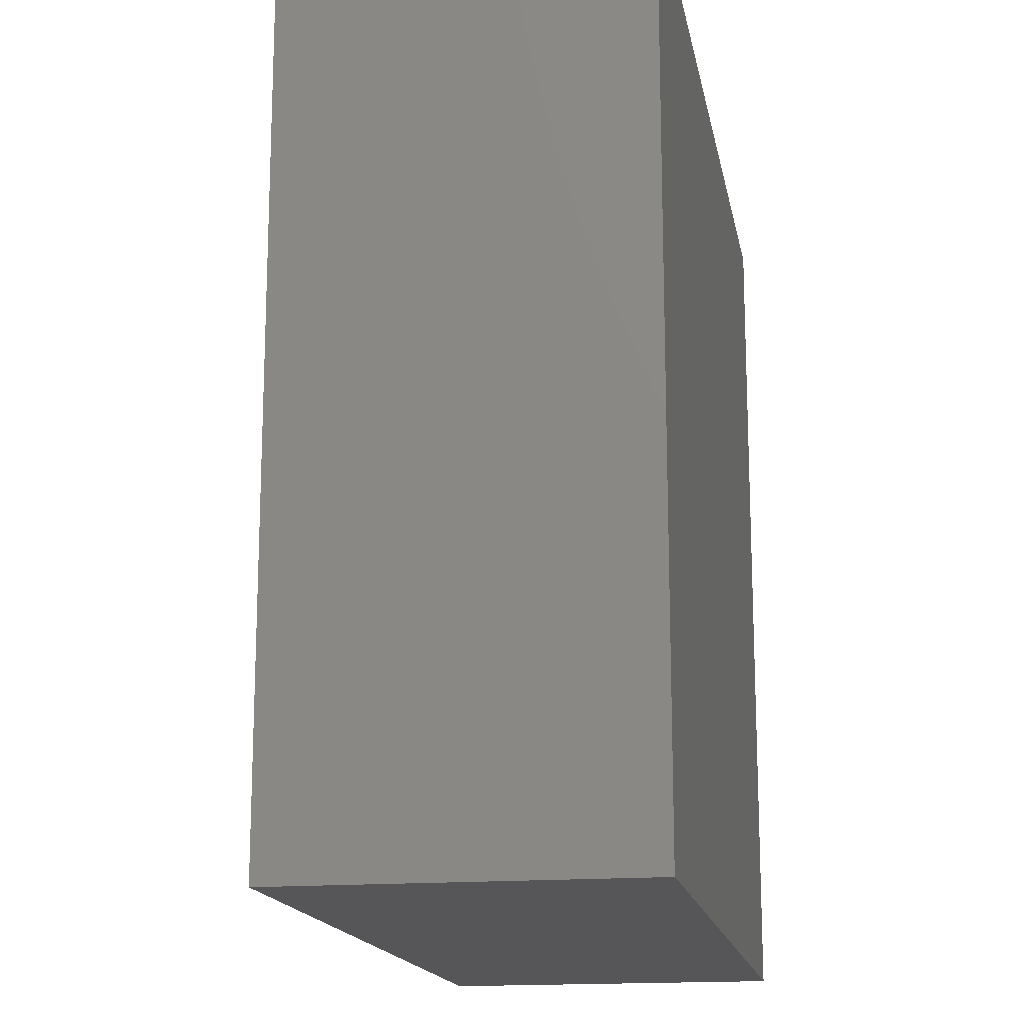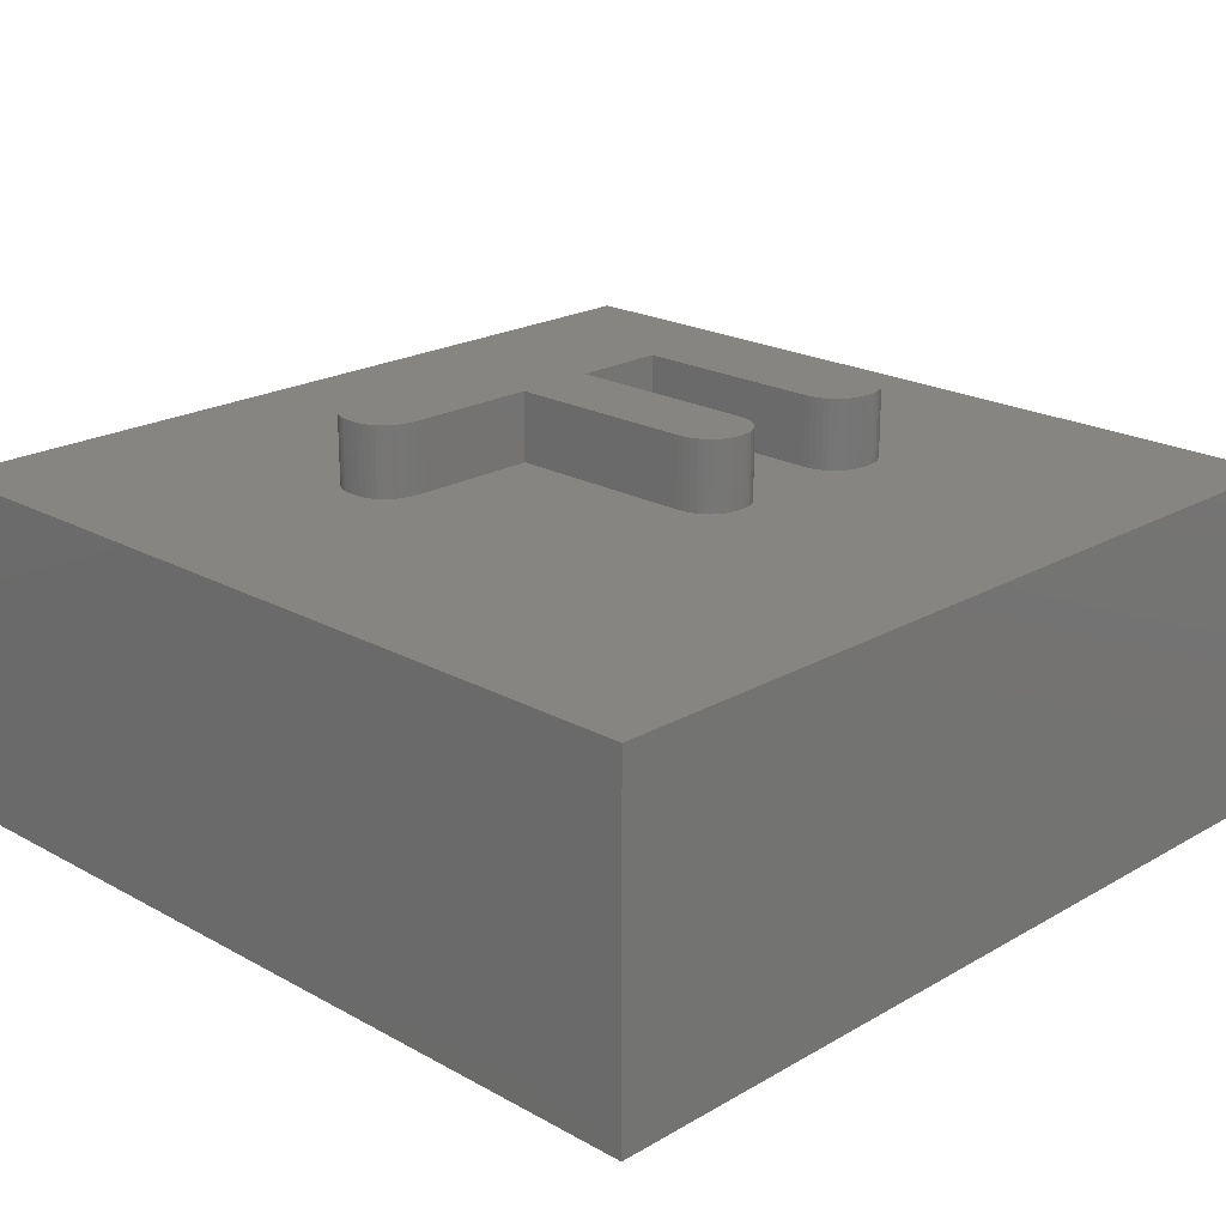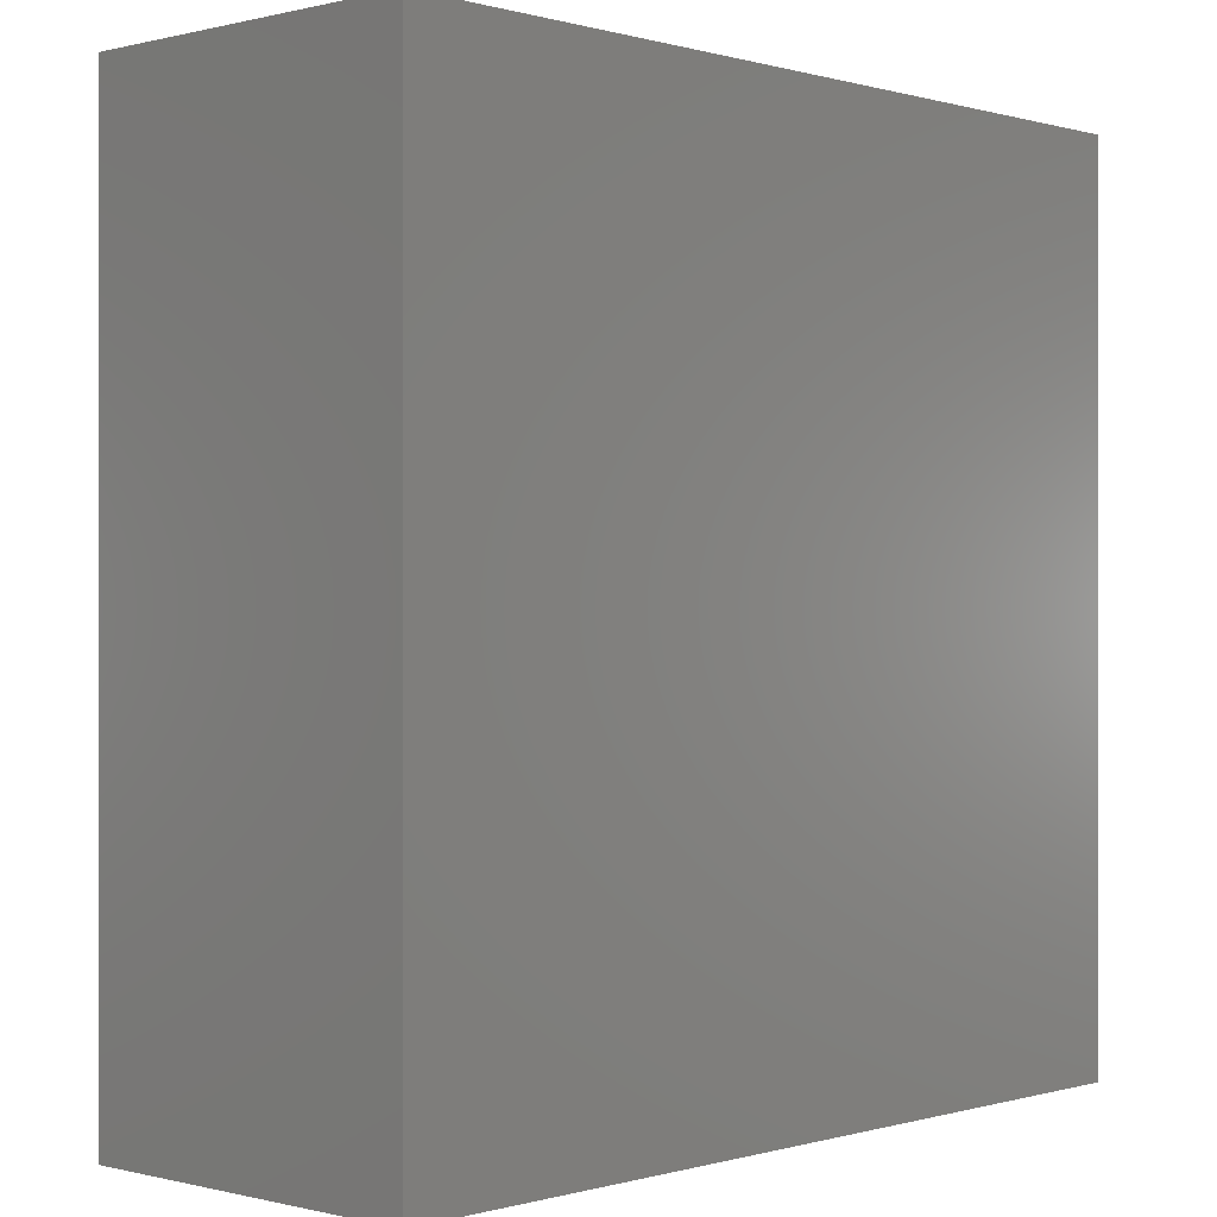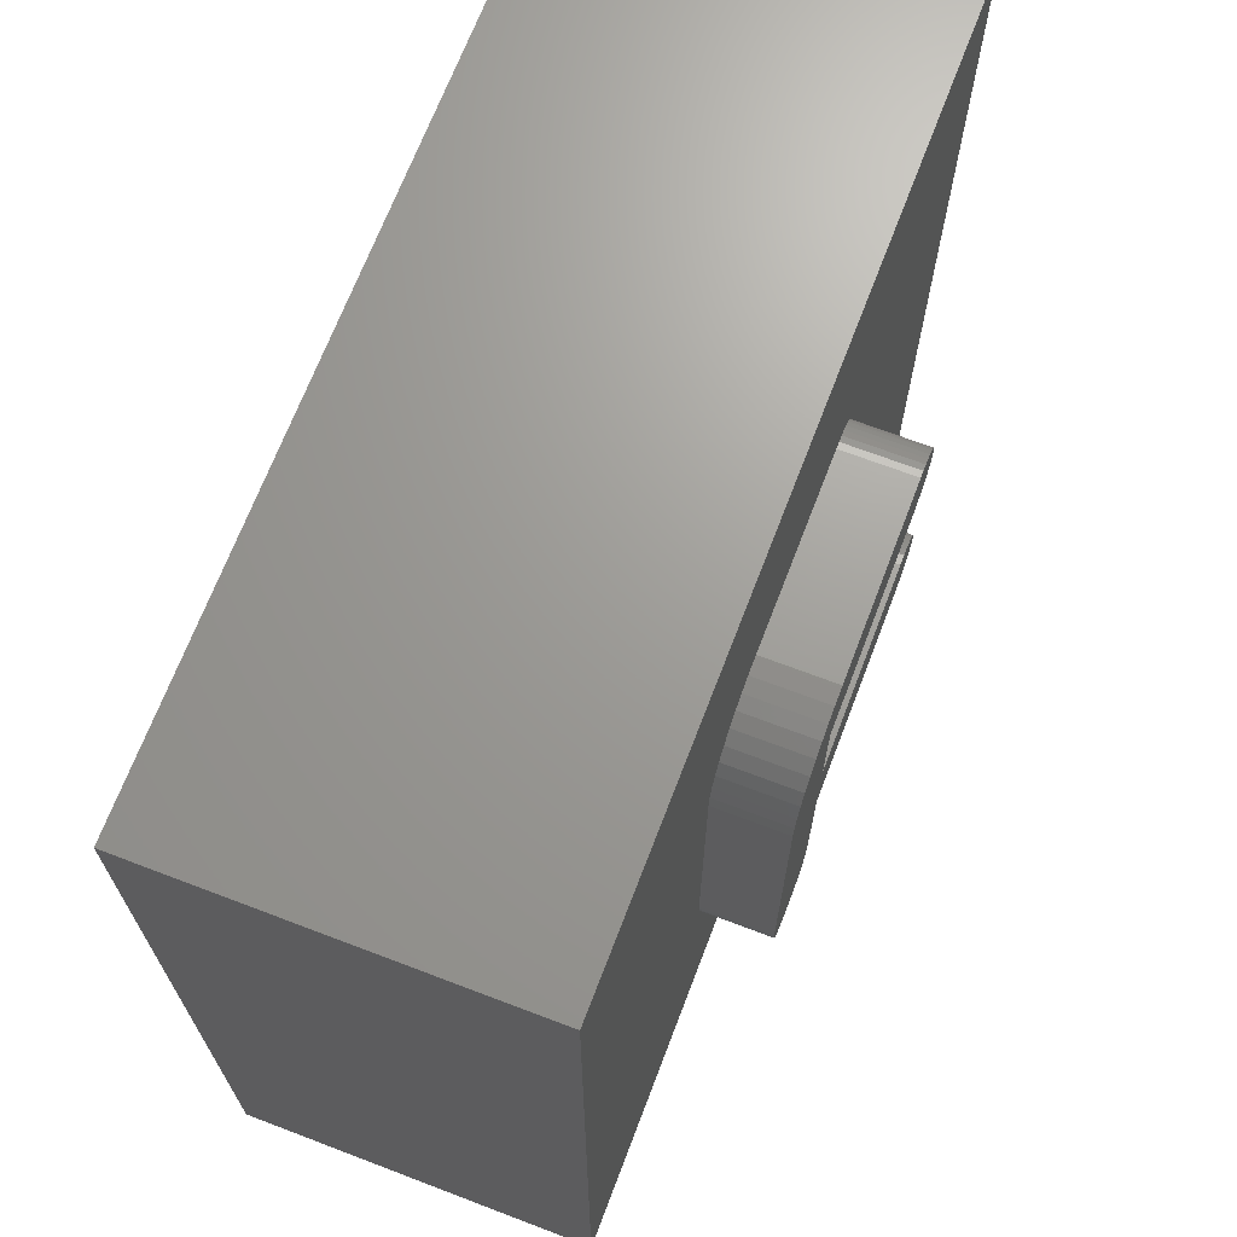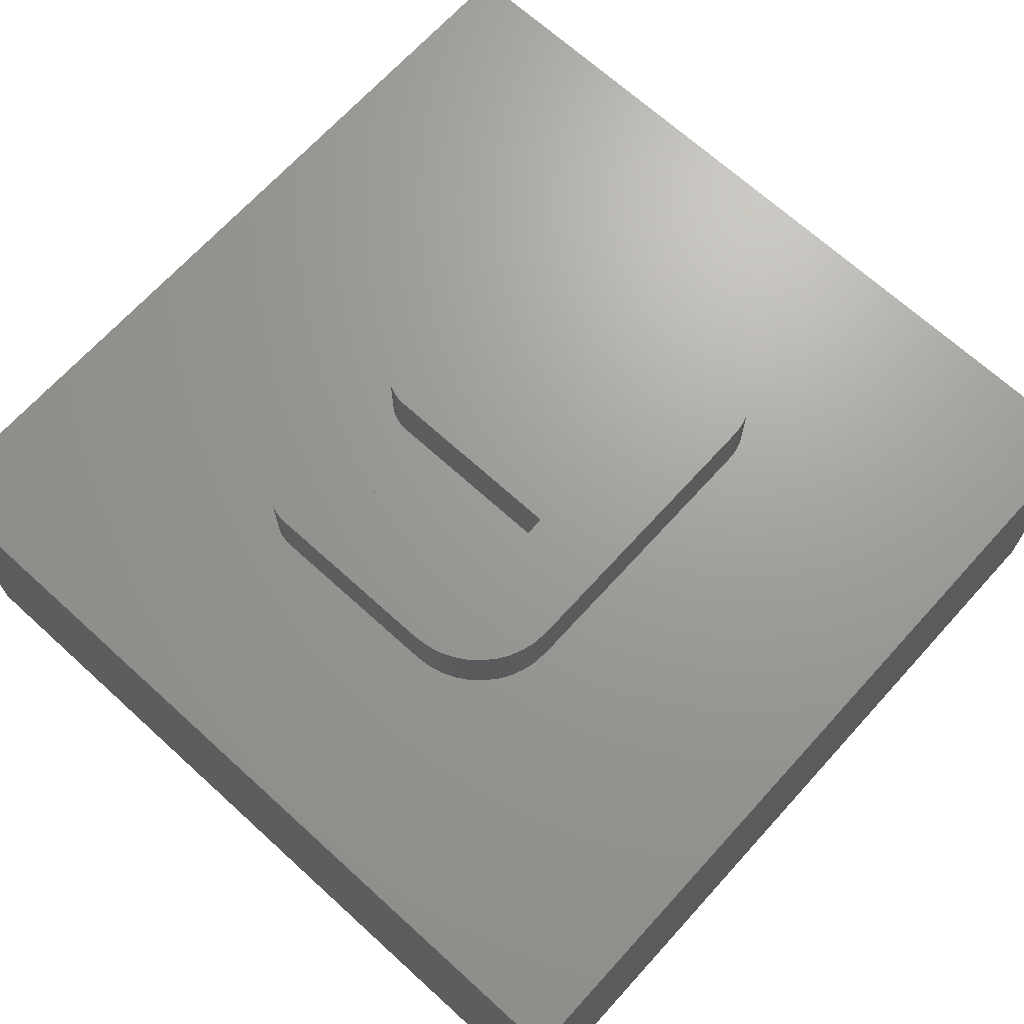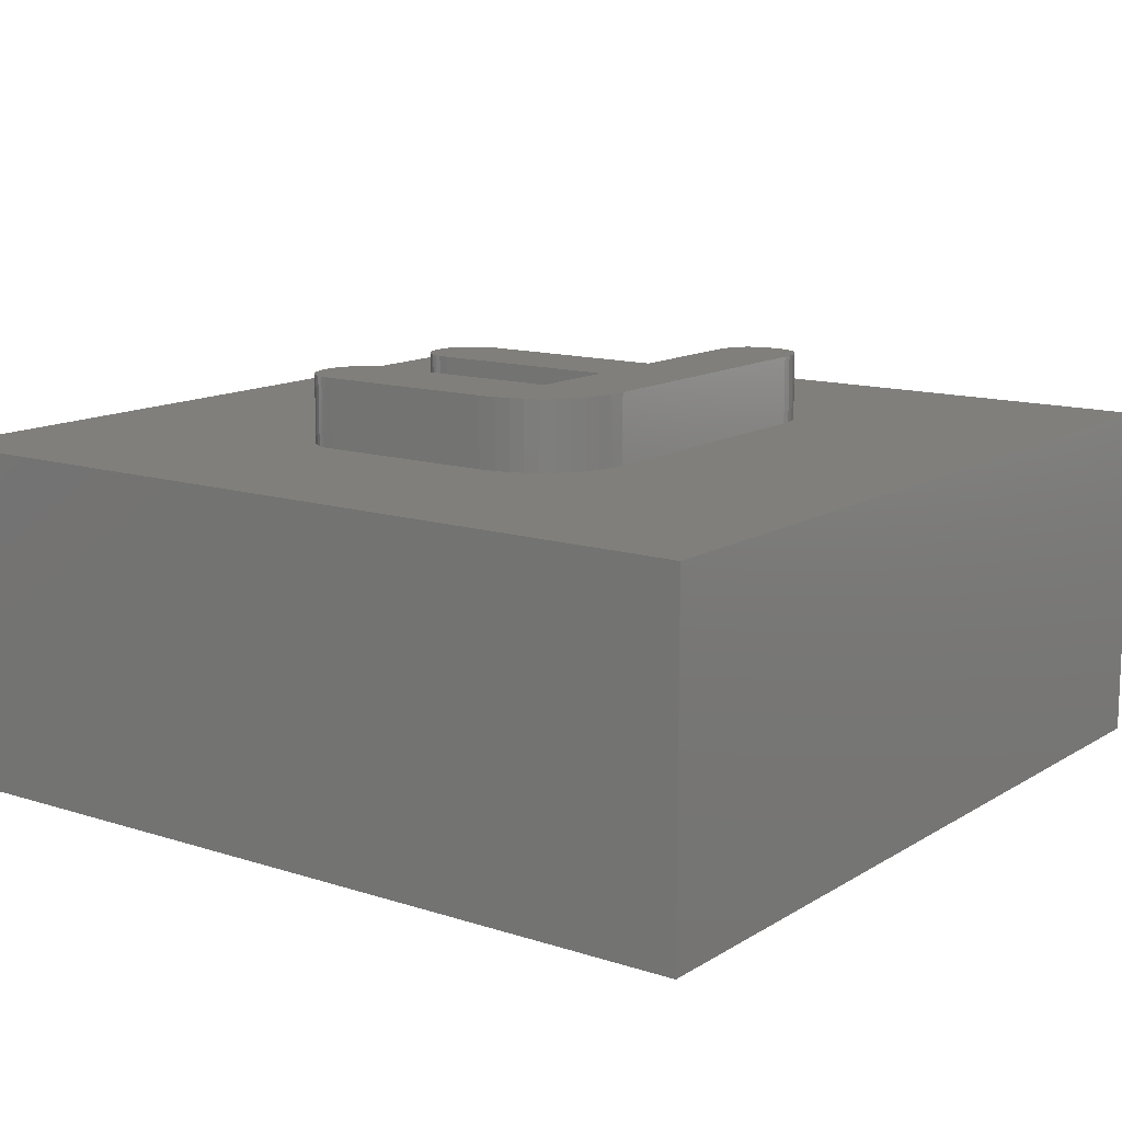
<metadata>
{"format":"stl","ext":"stl","renderer":"f3d","projection":"perspective","resolution":1024,"background":"white","views":[{"elev":-16.2,"azim":100.2,"up":"+Y"},{"elev":21.2,"azim":44.4,"up":"+Z"},{"elev":0.0,"azim":133.0,"up":"+Y"},{"elev":68.9,"azim":-69.1,"up":"+Y"},{"elev":68.8,"azim":-137.7,"up":"+Z"},{"elev":12.9,"azim":-143.7,"up":"+Z"}]}
</metadata>
<code>
# stl→obj: 168 verts, 332 faces
v -4.417 -5.755 10
v -4.532 -5.645 10
v -12.5 -12.5 10
v -4.291 -5.841 10
v 4.111 -0.653 10
v 3.975 -0.7664 10
v 12.5 -12.5 10
v 3.83 -0.8512 10
v -3.784 -5.99 10
v -3.977 -5.962 10
v -4.147 -5.91 10
v -3.334 6.205 10
v -2.965 6.359 10
v -12.5 12.5 10
v 12.5 12.5 10
v 3.975 1.114 10
v 4.12 0.9901 10
v -4.626 -5.516 10
v -4.702 -5.367 10
v -4.776 -5.145 10
v -4.797 4.255 10
v -4.697 4.653 10
v -4.528 5.05 10
v -4.31 5.388 10
v 4.23 0.8603 10
v 4.32 0.71 10
v 4.384 0.5468 10
v 4.379 -0.2125 10
v 4.316 -0.3699 10
v 4.228 -0.5181 10
v 3.398 6.483 10
v 3.579 6.453 10
v 3.754 6.394 10
v 3.917 6.307 10
v -2.378 -4.863 10
v -2.419 -5.141 10
v 4.233 5.996 10
v 4.315 5.849 10
v 3.785 4.113 10
v 3.493 1.307 10
v 3.927 4.193 10
v 3.684 1.259 10
v -2.646 -5.627 10
v -2.742 -5.727 10
v -2.862 -5.817 10
v -3.01 -5.895 10
v -3.178 -5.953 10
v -3.374 -5.988 10
v -3.592 -6 10
v -4.02 5.712 10
v -3.689 5.989 10
v 4.059 6.198 10
v 4.123 6.135 10
v 4.188 4.443 10
v 4.062 4.301 10
v 3.838 1.196 10
v 4.418 0.3846 10
v 4.433 0.1744 10
v 4.418 -0.03438 10
v -2.479 -5.334 10
v -2.567 -5.513 10
v -4.821 -4.883 10
v -4.833 -4.613 10
v -4.833 3.772 10
v 4.38 5.671 10
v 4.418 5.475 10
v 4.433 5.245 10
v 4.411 4.972 10
v 4.363 4.776 10
v 4.29 4.603 10
v 3.634 -0.926 10
v 3.44 -0.9654 10
v 3.21 -0.9814 10
v -2.559 6.455 10
v -2.061 6.495 10
v 3.21 6.495 10
v -2.368 3.996 10
v -2.368 1.33 10
v 3.21 3.996 10
v 3.21 1.33 10
v 3.43 4.01 10
v 3.607 4.046 10
v -2.368 -0.9814 10
v -2.368 -4.633 10
v -12.5 -12.5 1.531e-15
v -12.5 12.5 0
v 12.5 -12.5 1.531e-15
v 12.5 12.5 0
v -2.368 -0.9814 12
v -2.368 -4.633 12
v 3.21 -0.9814 12
v 3.44 -0.9654 12
v 3.634 -0.926 12
v 3.83 -0.8512 12
v 3.975 -0.7664 12
v 4.111 -0.653 12
v 4.228 -0.5181 12
v 4.316 -0.3699 12
v 4.379 -0.2125 12
v 4.418 -0.03438 12
v 4.433 0.1744 12
v 4.418 0.3846 12
v 4.384 0.5468 12
v 4.32 0.71 12
v 4.23 0.8603 12
v 4.12 0.9901 12
v 3.975 1.114 12
v 3.838 1.196 12
v 3.684 1.259 12
v 3.493 1.307 12
v 3.21 1.33 12
v -2.368 1.33 12
v -2.368 3.996 12
v 3.21 3.996 12
v 3.43 4.01 12
v 3.607 4.046 12
v 3.785 4.113 12
v 3.927 4.193 12
v 4.062 4.301 12
v 4.188 4.443 12
v 4.29 4.603 12
v 4.363 4.776 12
v 4.411 4.972 12
v 4.433 5.245 12
v 4.418 5.475 12
v 4.38 5.671 12
v 4.315 5.849 12
v 4.233 5.996 12
v 4.123 6.135 12
v 4.059 6.198 12
v 3.917 6.307 12
v 3.754 6.394 12
v 3.579 6.453 12
v 3.398 6.483 12
v 3.21 6.495 12
v -2.061 6.495 12
v -2.559 6.455 12
v -2.965 6.359 12
v -3.334 6.205 12
v -3.689 5.989 12
v -4.02 5.712 12
v -4.31 5.388 12
v -4.528 5.05 12
v -4.697 4.653 12
v -4.797 4.255 12
v -4.833 3.772 12
v -4.833 -4.613 12
v -4.821 -4.883 12
v -4.776 -5.145 12
v -4.702 -5.367 12
v -4.626 -5.516 12
v -4.532 -5.645 12
v -4.417 -5.755 12
v -4.291 -5.841 12
v -4.147 -5.91 12
v -3.977 -5.962 12
v -3.784 -5.99 12
v -3.592 -6 12
v -3.374 -5.988 12
v -3.178 -5.953 12
v -3.01 -5.895 12
v -2.862 -5.817 12
v -2.742 -5.727 12
v -2.646 -5.627 12
v -2.567 -5.513 12
v -2.479 -5.334 12
v -2.419 -5.141 12
v -2.378 -4.863 12
f 1 2 3
f 1 3 4
f 5 6 7
f 7 6 8
f 9 10 3
f 3 10 11
f 3 11 4
f 12 13 14
f 15 16 17
f 2 18 3
f 3 18 19
f 3 19 20
f 21 22 14
f 14 22 23
f 14 23 24
f 17 25 15
f 15 25 26
f 15 26 27
f 28 29 7
f 7 29 30
f 7 30 5
f 31 32 15
f 15 32 33
f 15 33 34
f 35 36 7
f 15 37 38
f 39 40 41
f 41 40 42
f 43 44 7
f 7 44 45
f 7 45 46
f 46 47 7
f 7 47 48
f 7 48 3
f 3 48 49
f 3 49 9
f 24 50 14
f 14 50 51
f 14 51 12
f 34 52 15
f 15 52 53
f 15 53 37
f 54 55 16
f 16 55 41
f 16 41 56
f 56 41 42
f 27 57 15
f 15 57 58
f 15 58 7
f 7 58 59
f 7 59 28
f 36 60 7
f 7 60 61
f 7 61 43
f 20 62 3
f 3 62 63
f 3 63 14
f 14 63 64
f 14 64 21
f 38 65 15
f 15 65 66
f 15 66 67
f 67 68 15
f 15 68 69
f 15 69 16
f 16 69 70
f 16 70 54
f 8 71 7
f 7 71 72
f 7 72 73
f 13 74 14
f 14 74 75
f 14 75 15
f 15 75 76
f 15 76 31
f 77 78 79
f 79 78 80
f 79 80 81
f 81 80 40
f 81 40 82
f 82 40 39
f 73 83 7
f 7 83 84
f 7 84 35
f 3 14 85
f 85 14 86
f 7 3 87
f 87 3 85
f 15 7 88
f 88 7 87
f 14 15 86
f 86 15 88
f 88 87 86
f 86 87 85
f 89 90 83
f 83 90 84
f 91 89 73
f 73 89 83
f 91 73 72
f 91 72 92
f 92 72 71
f 92 71 93
f 93 71 8
f 93 8 94
f 94 8 6
f 94 6 95
f 95 6 5
f 95 5 96
f 96 5 30
f 96 30 97
f 97 30 29
f 97 29 98
f 98 29 28
f 98 28 99
f 99 28 59
f 99 59 100
f 100 59 58
f 100 58 101
f 101 58 57
f 101 57 102
f 102 57 27
f 102 27 103
f 103 27 26
f 103 26 104
f 104 26 25
f 104 25 105
f 105 25 17
f 105 17 106
f 106 17 16
f 106 16 107
f 107 16 56
f 107 56 108
f 108 56 42
f 108 42 109
f 109 42 40
f 109 40 110
f 110 40 80
f 110 80 111
f 112 111 78
f 78 111 80
f 113 112 77
f 77 112 78
f 114 113 79
f 79 113 77
f 114 79 81
f 114 81 115
f 115 81 82
f 115 82 116
f 116 82 39
f 116 39 117
f 117 39 41
f 117 41 118
f 118 41 55
f 118 55 119
f 119 55 54
f 119 54 120
f 120 54 70
f 120 70 121
f 121 70 69
f 121 69 122
f 122 69 68
f 122 68 123
f 123 68 67
f 123 67 124
f 124 67 66
f 124 66 125
f 125 66 65
f 125 65 126
f 126 65 38
f 126 38 127
f 127 38 37
f 127 37 128
f 128 37 53
f 128 53 129
f 129 53 52
f 129 52 130
f 130 52 34
f 130 34 131
f 131 34 33
f 131 33 132
f 132 33 32
f 132 32 133
f 133 32 31
f 133 31 134
f 134 31 76
f 134 76 135
f 136 135 75
f 75 135 76
f 136 75 74
f 136 74 137
f 137 74 13
f 137 13 138
f 138 13 12
f 138 12 139
f 139 12 51
f 139 51 140
f 140 51 50
f 140 50 141
f 141 50 24
f 141 24 142
f 142 24 23
f 142 23 143
f 143 23 22
f 143 22 144
f 144 22 21
f 144 21 145
f 145 21 64
f 145 64 146
f 147 146 63
f 63 146 64
f 147 63 62
f 147 62 148
f 148 62 20
f 148 20 149
f 149 20 19
f 149 19 150
f 150 19 18
f 150 18 151
f 151 18 2
f 151 2 152
f 152 2 1
f 152 1 153
f 153 1 4
f 153 4 154
f 154 4 11
f 154 11 155
f 155 11 10
f 155 10 156
f 156 10 9
f 156 9 157
f 157 9 49
f 157 49 158
f 158 49 48
f 158 48 159
f 159 48 47
f 159 47 160
f 160 47 46
f 160 46 161
f 161 46 45
f 161 45 162
f 162 45 44
f 162 44 163
f 163 44 43
f 163 43 164
f 164 43 61
f 164 61 165
f 165 61 60
f 165 60 166
f 166 60 36
f 166 36 167
f 167 36 35
f 167 35 168
f 168 35 84
f 168 84 90
f 146 147 90
f 90 147 148
f 162 163 164
f 112 89 111
f 111 89 91
f 111 91 92
f 162 164 161
f 161 164 165
f 161 165 160
f 160 165 166
f 160 166 159
f 159 166 167
f 159 167 158
f 158 167 168
f 158 168 157
f 157 168 90
f 157 90 156
f 156 90 148
f 156 148 155
f 155 148 149
f 155 149 154
f 154 149 150
f 154 150 153
f 153 150 151
f 153 151 152
f 98 99 100
f 113 141 142
f 124 125 123
f 123 125 126
f 123 126 122
f 122 126 127
f 122 127 121
f 121 127 128
f 121 128 120
f 120 128 129
f 120 129 119
f 119 129 130
f 119 130 118
f 118 130 131
f 118 131 117
f 117 131 132
f 117 132 116
f 116 132 133
f 116 133 115
f 115 133 134
f 115 134 114
f 114 134 135
f 114 135 113
f 113 135 136
f 141 113 140
f 140 113 136
f 140 136 139
f 139 136 137
f 139 137 138
f 110 111 109
f 109 111 92
f 109 92 108
f 108 92 102
f 108 102 107
f 107 102 103
f 107 103 106
f 106 103 104
f 106 104 105
f 90 89 146
f 146 89 112
f 146 112 145
f 145 112 113
f 145 113 144
f 144 113 142
f 144 142 143
f 93 94 92
f 92 94 95
f 92 95 96
f 101 102 100
f 100 102 92
f 100 92 98
f 98 92 96
f 98 96 97

</code>
